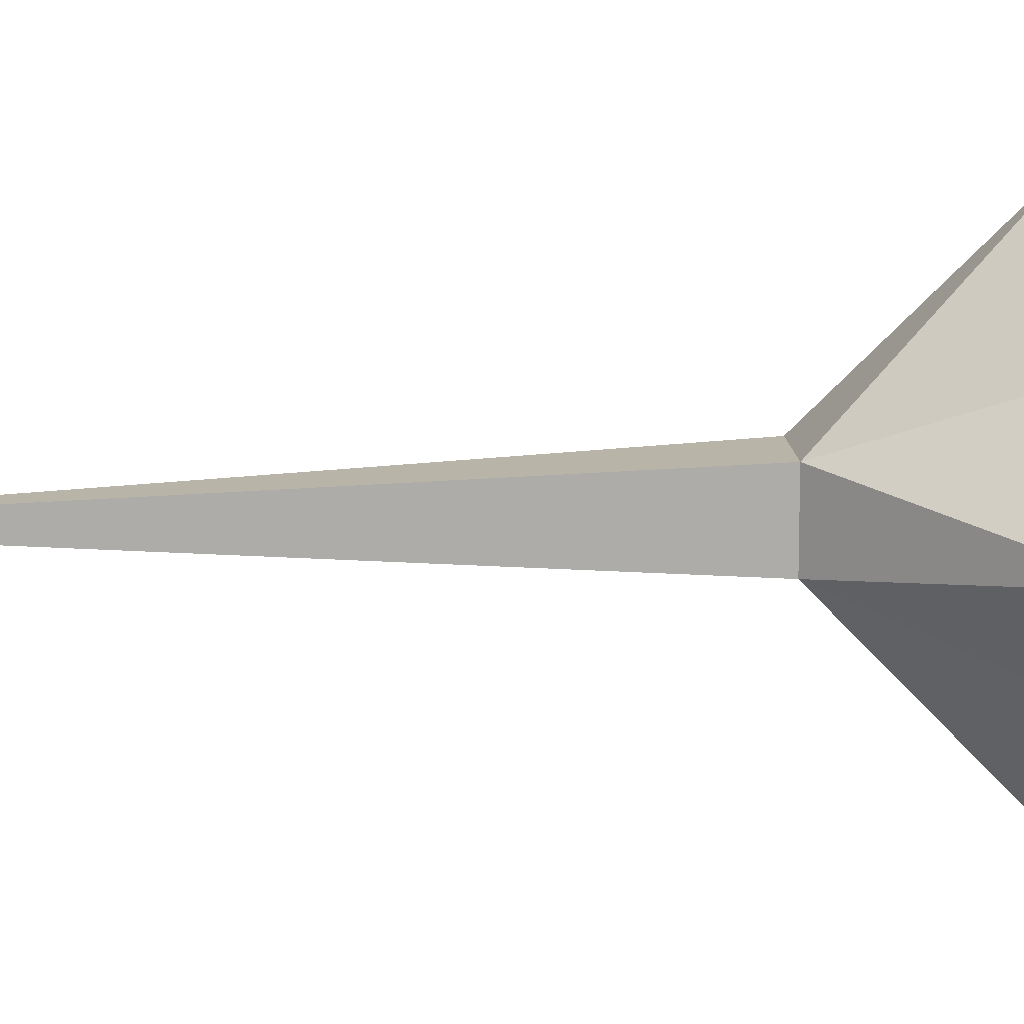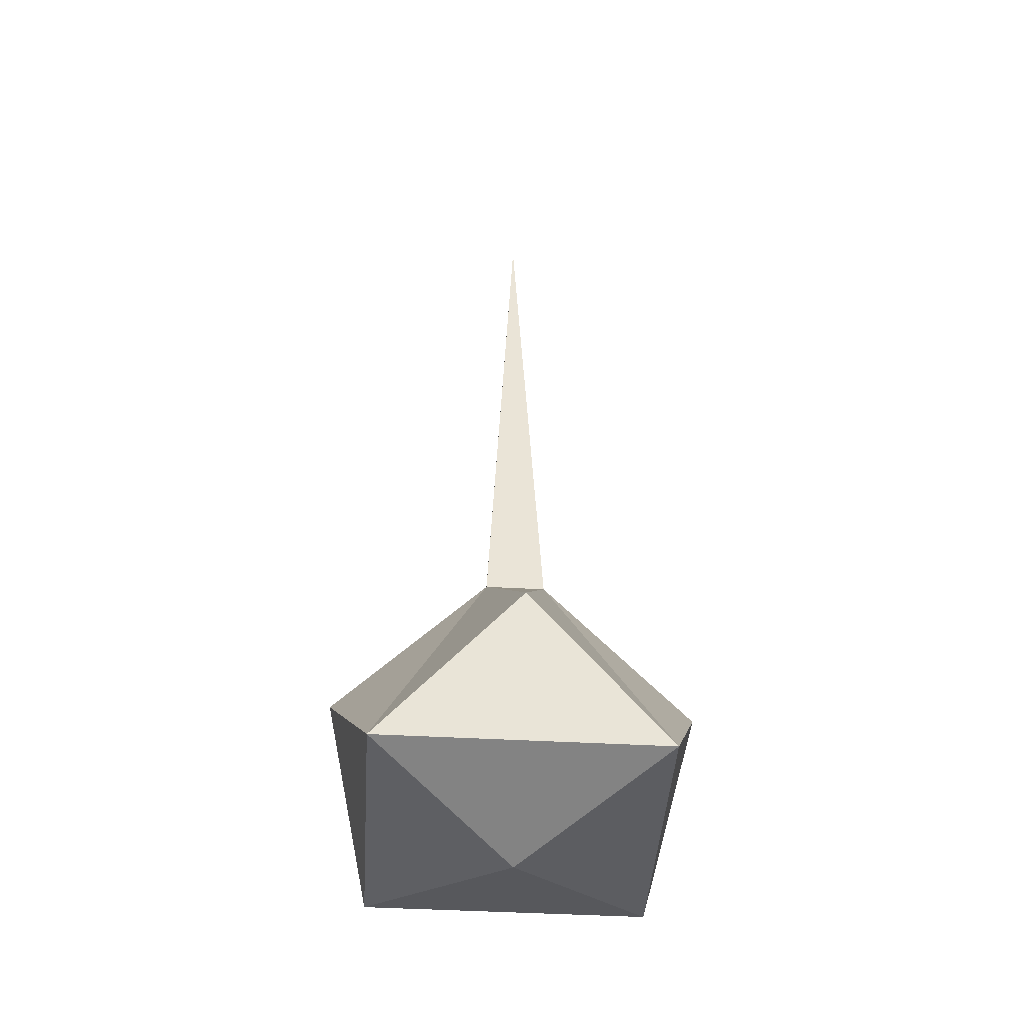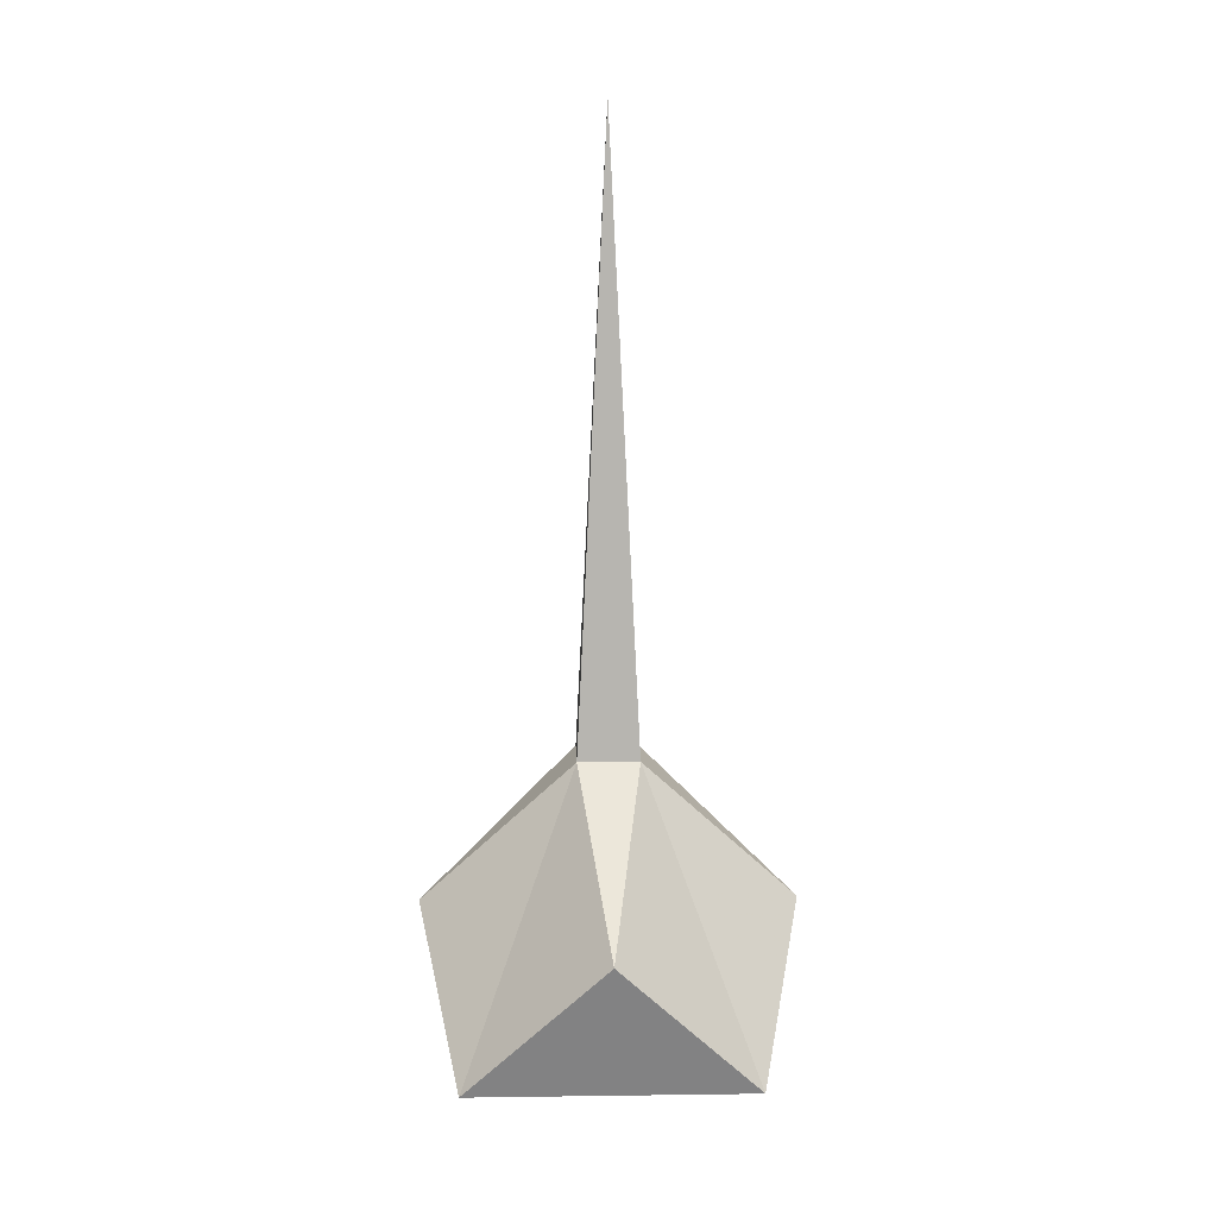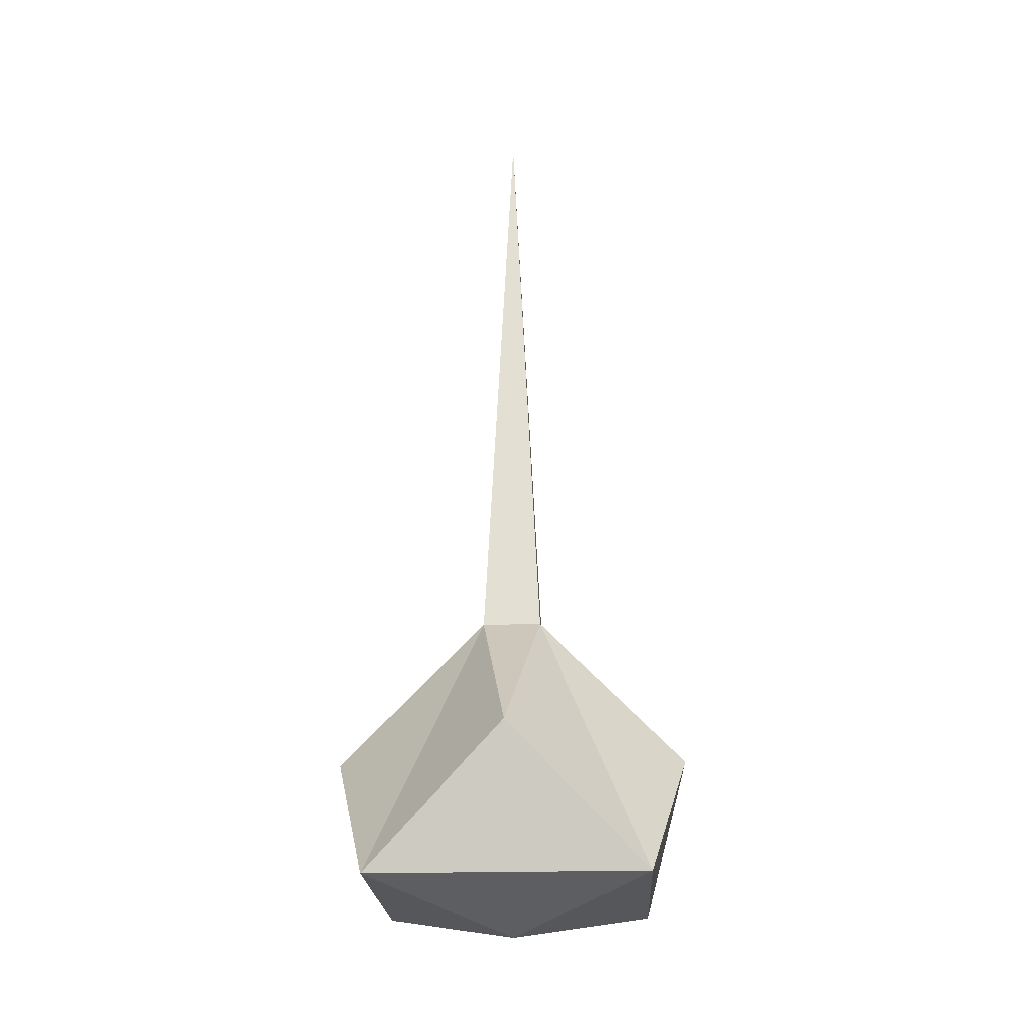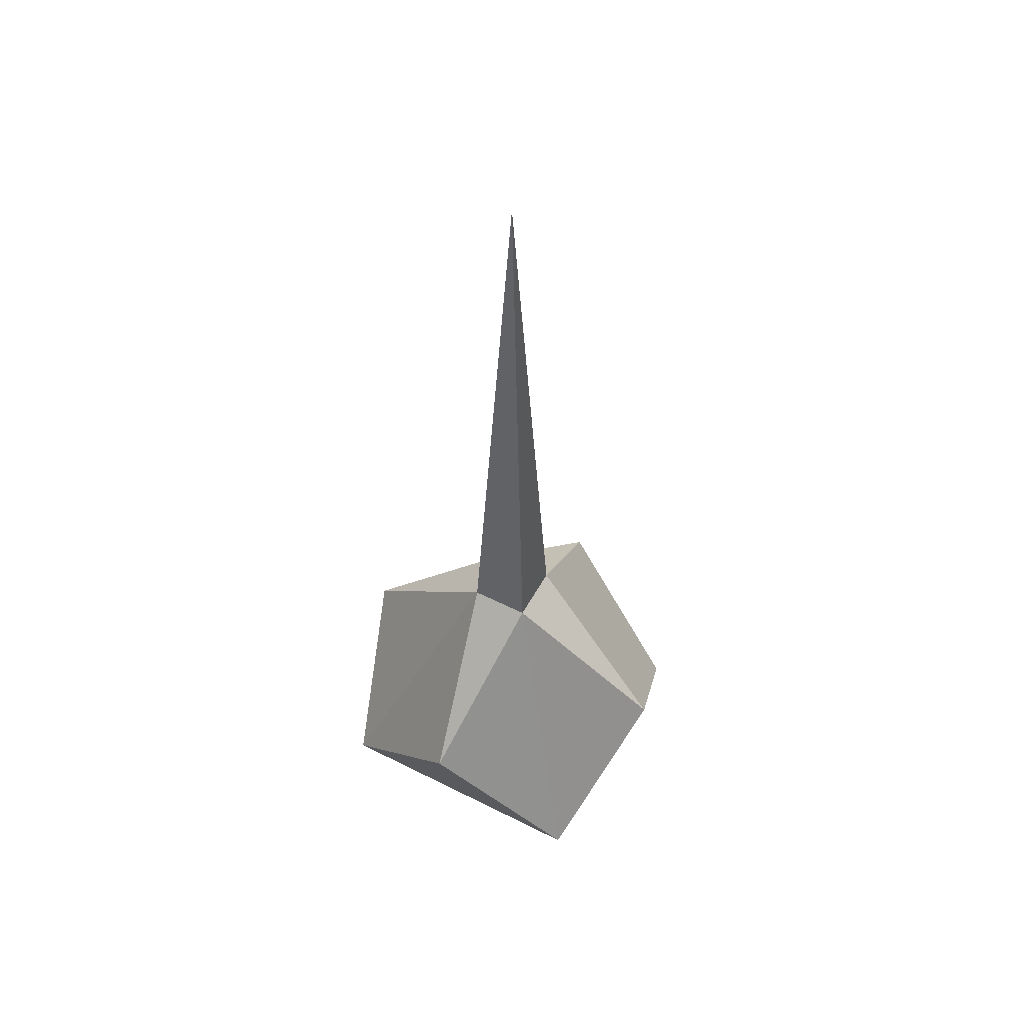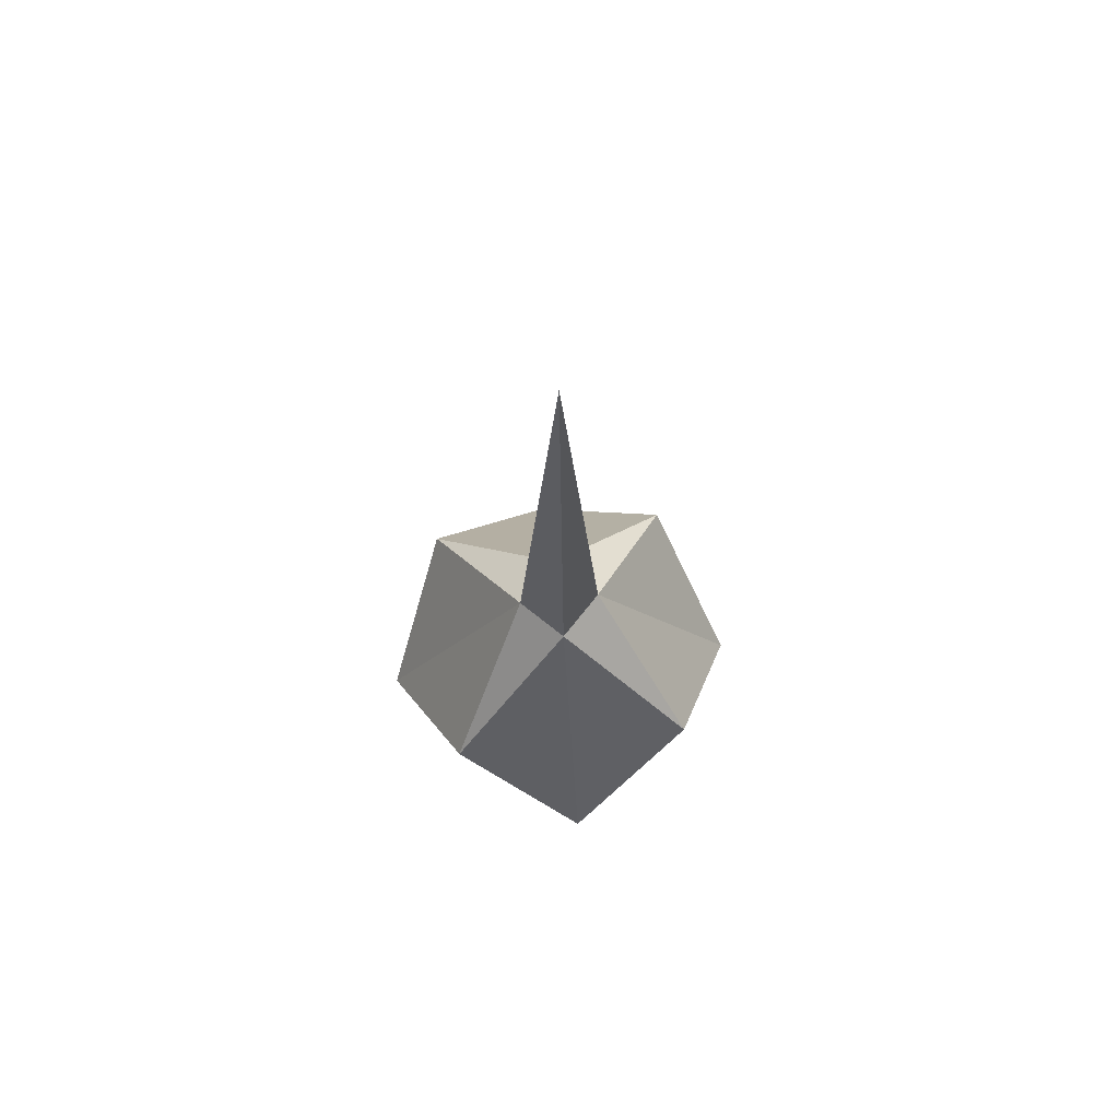
<metadata>
{"format":"obj","ext":"obj","renderer":"f3d","projection":"perspective","resolution":1024,"background":"white","views":[{"elev":13.5,"azim":-94.1,"up":"+Z"},{"elev":-44.7,"azim":176.3,"up":"+Y"},{"elev":12.2,"azim":88.2,"up":"+Y"},{"elev":-21.6,"azim":-177.1,"up":"+Y"},{"elev":53.9,"azim":-61.7,"up":"+Y"},{"elev":73.0,"azim":-51.4,"up":"+Y"}]}
</metadata>
<code>
v 0.2135 1.03 -0.2135
v 1 -1 -1
v 0.2135 1.03 0.2135
v 1 -1 1
v -0.2135 1.03 -0.2135
v -1 -1 -1
v -0.2135 1.03 0.2135
v -1 -1 1
v 0 -0 1.293
v 1.309 0 0
v 0 0 -1.302
v -1.29 0 0
v 0 5.359 0
v 0 -1.291 -0
f 3 1 13
f 8 4 9
f 7 5 12
f 4 14 2
f 4 2 10
f 5 1 11
f 13 5 7
f 7 9 3
f 8 12 6
f 14 4 8
f 3 10 1
f 6 11 2
f 7 8 9
f 4 3 9
f 3 4 10
f 2 1 10
f 1 2 11
f 11 6 5
f 5 6 12
f 12 8 7
f 7 3 13
f 5 13 1
f 6 2 14
f 8 6 14

</code>
